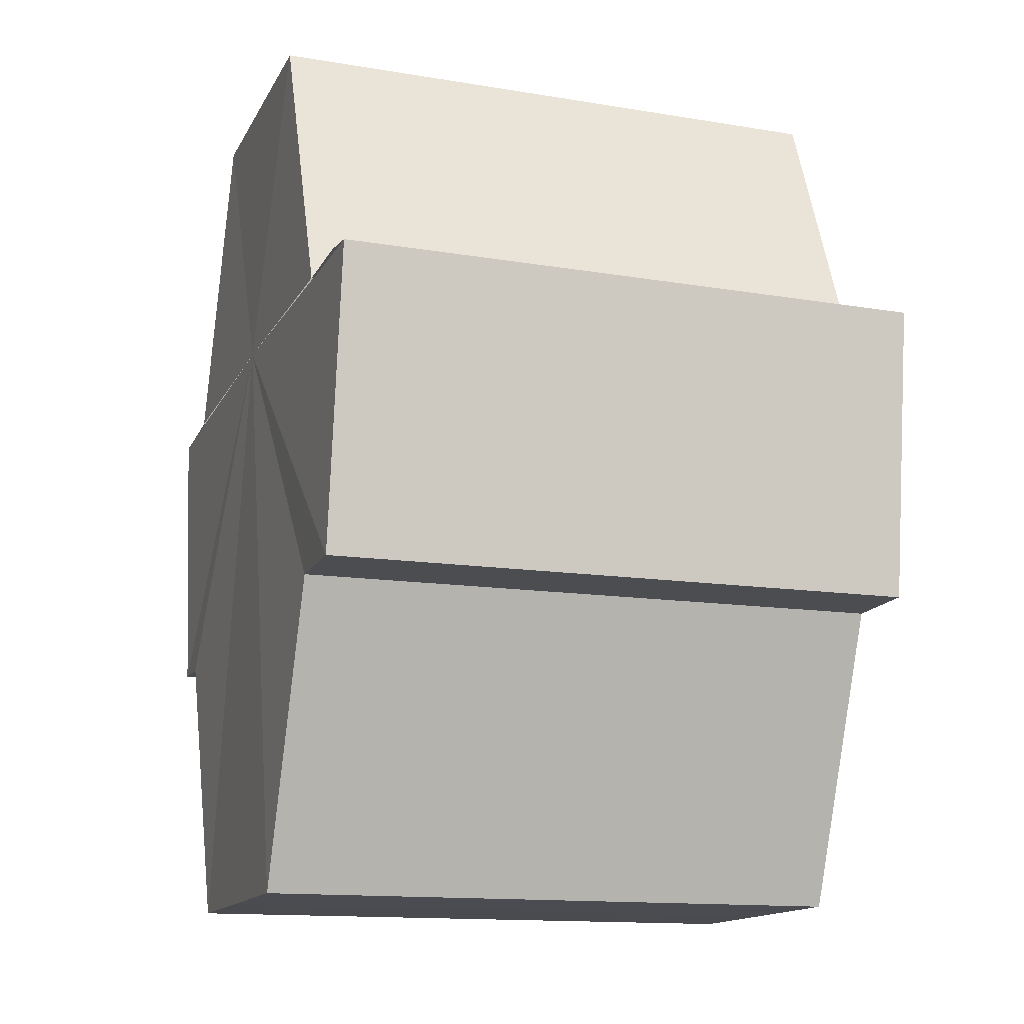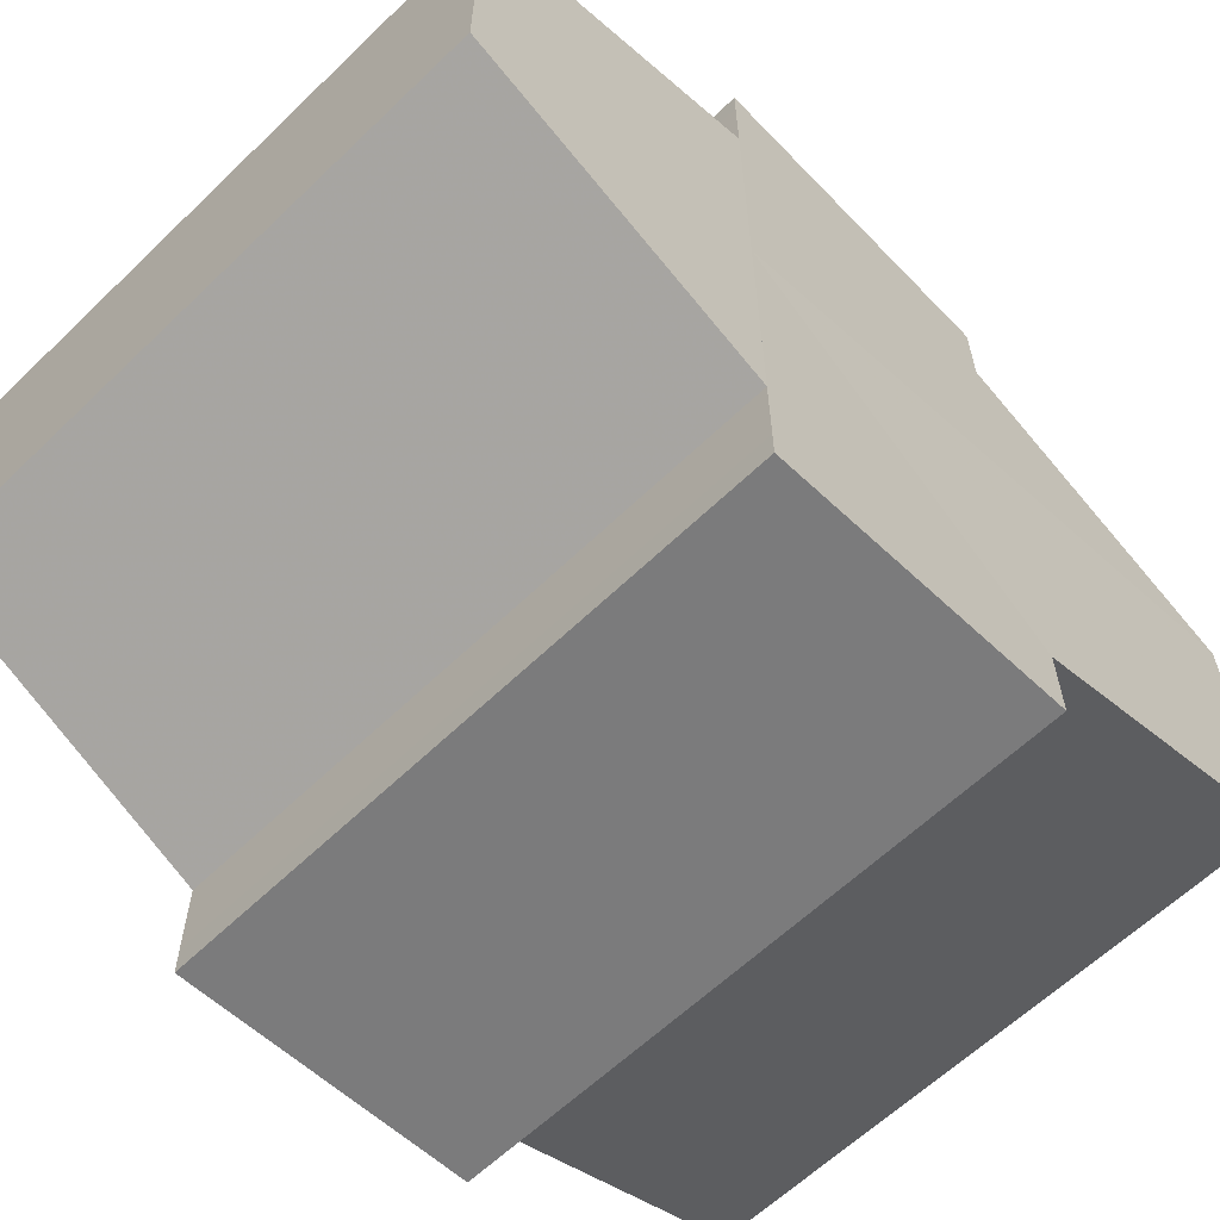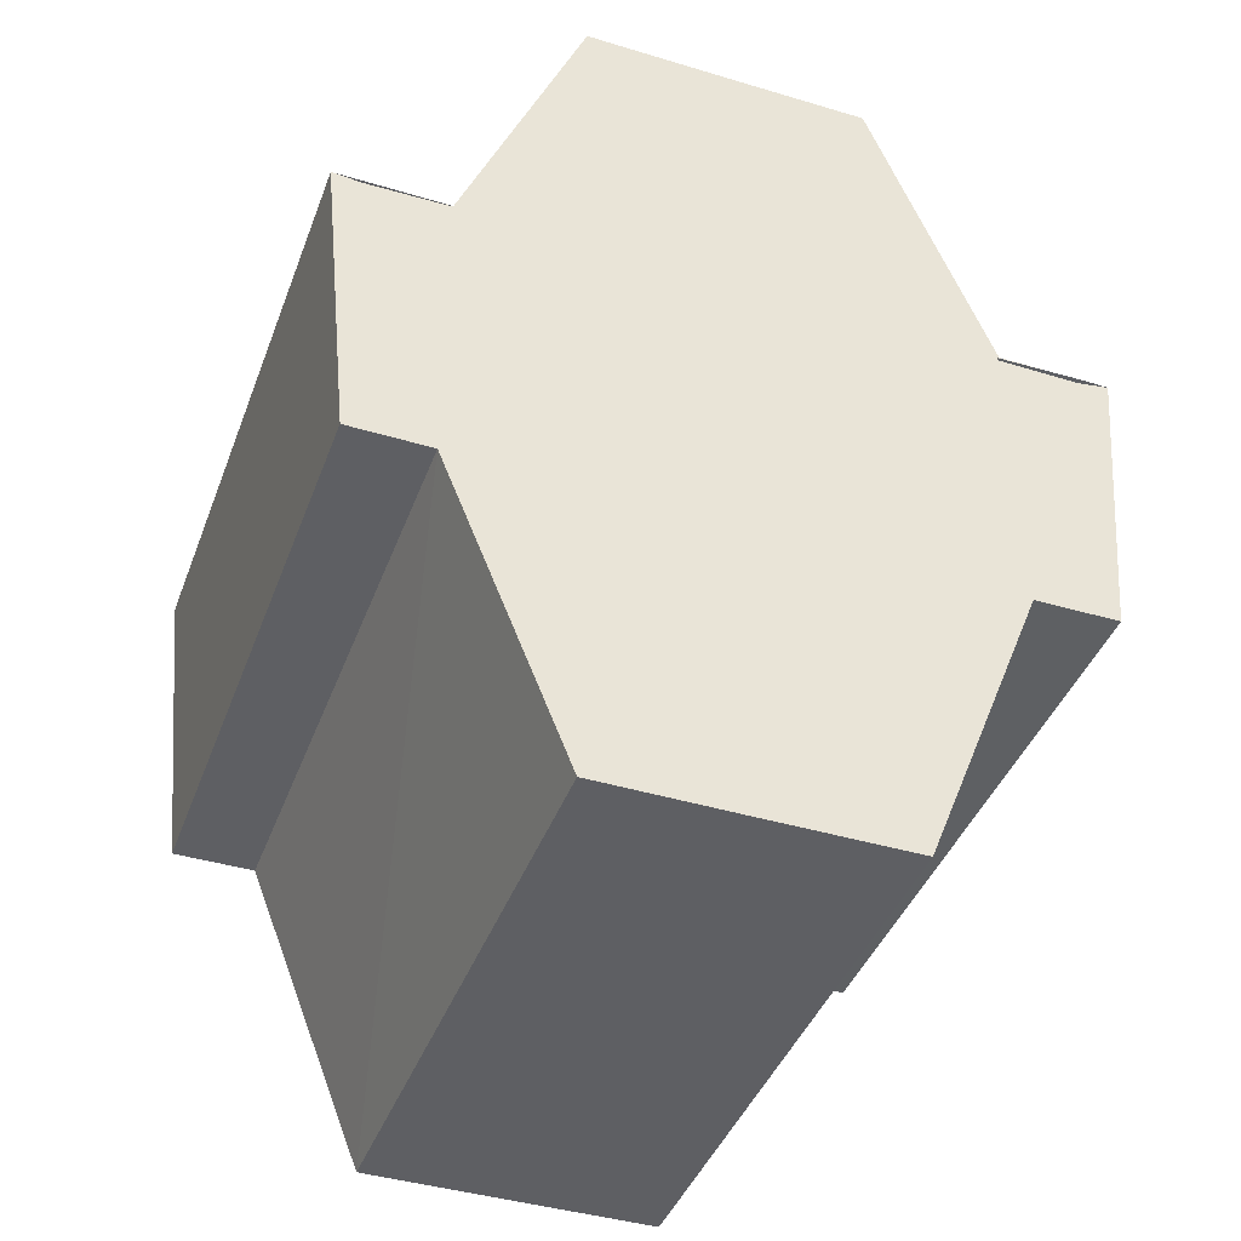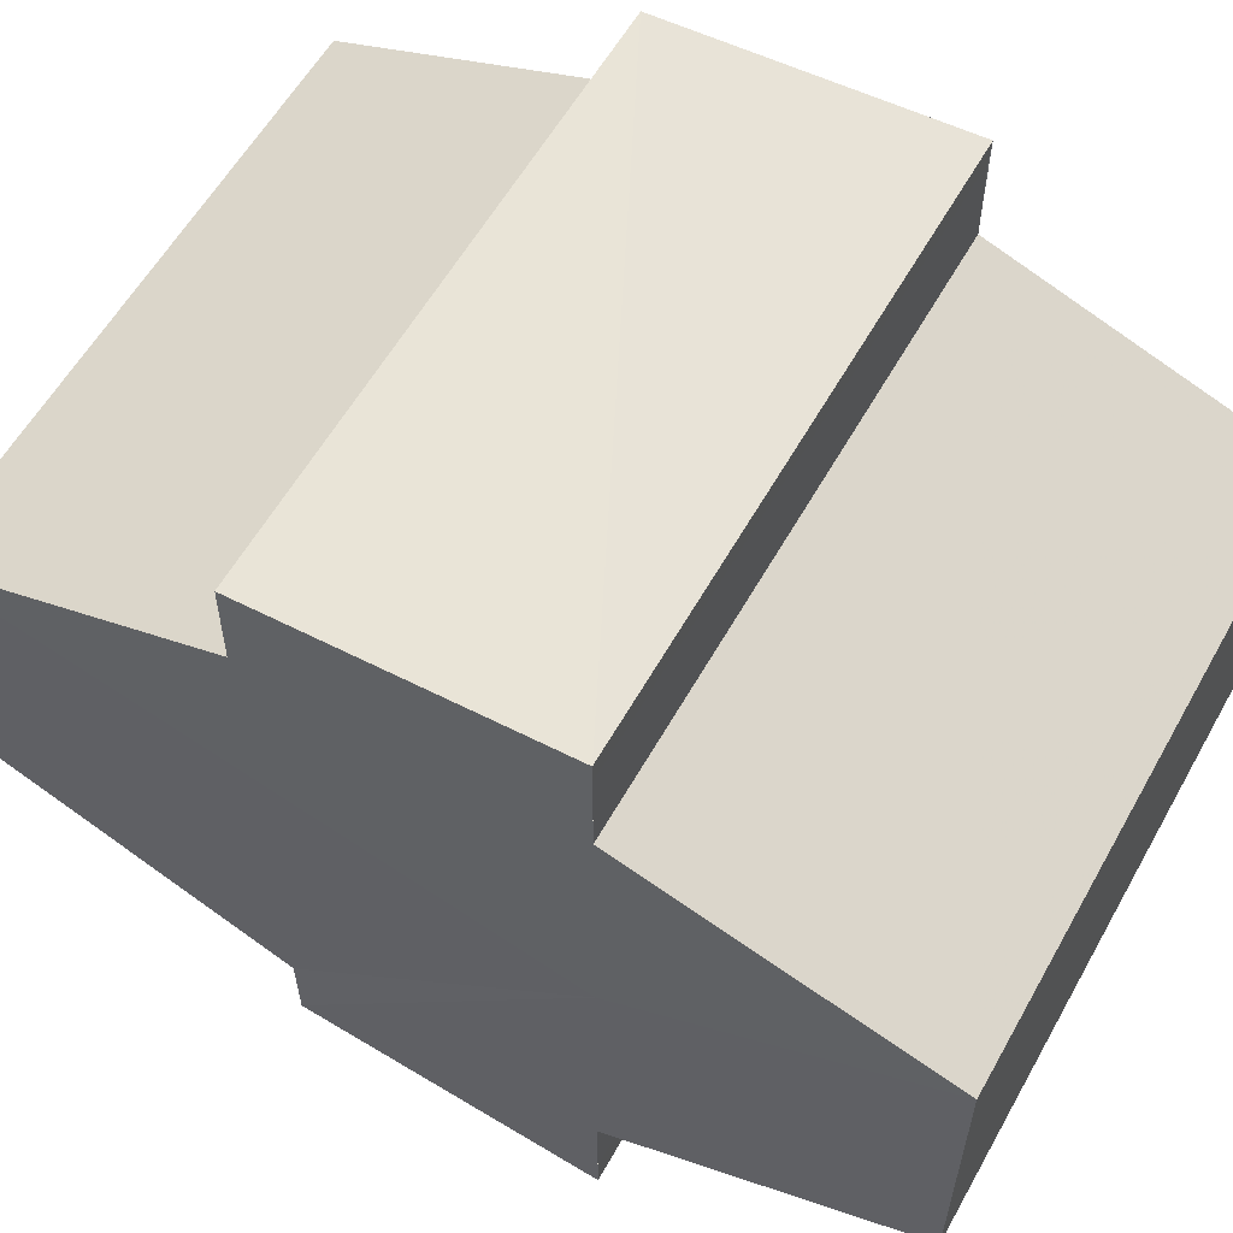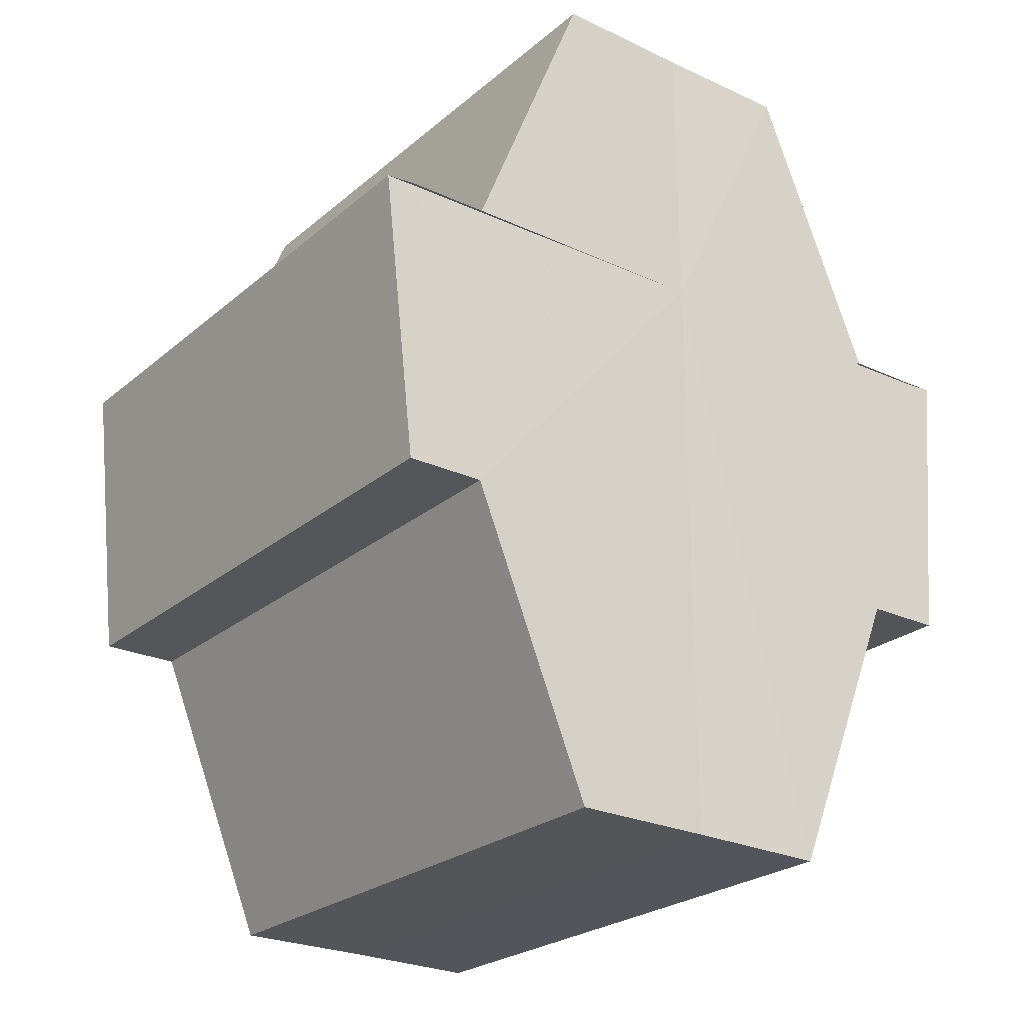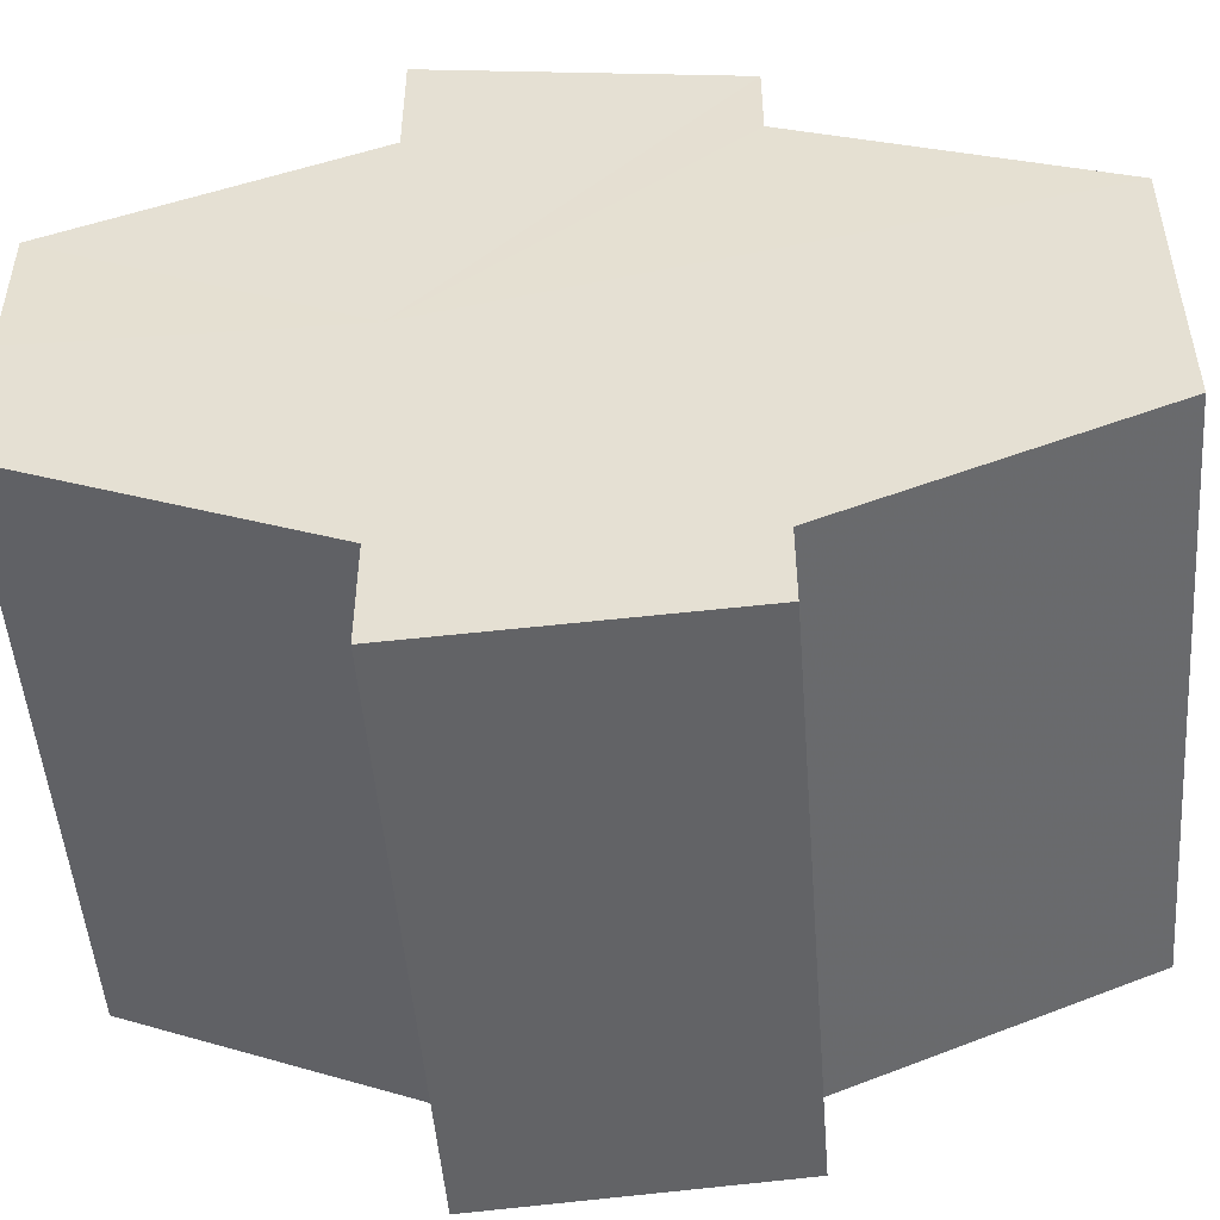
<metadata>
{"format":"obj","ext":"obj","renderer":"f3d","projection":"perspective","resolution":1024,"background":"white","views":[{"elev":-14.6,"azim":160.9,"up":"+Y"},{"elev":-62.5,"azim":-136.2,"up":"+Z"},{"elev":-41.7,"azim":-109.9,"up":"+Y"},{"elev":59.0,"azim":119.2,"up":"+Z"},{"elev":-24.7,"azim":-126.8,"up":"+Y"},{"elev":-50.1,"azim":-86.1,"up":"+Z"}]}
</metadata>
<code>
o 4763
v 2211 1888 14
v 2211 1888 14
v 2211 1888 14
v 2211 1888 13.99
v 2211 1888 14
v 2211 1888 13.99
v 2211 1888 13.99
v 2211 1888 14
v 2211 1888 14
v 2211 1888 14.01
v 2211 1888 14.01
v 2211 1888 14.01
v 2211 1888 14.01
v 2211 1888 14.01
v 2211 1888 14.01
v 2211 1888 14
v 2211 1888 14
v 2211 1888 14
v 2211 1888 14
v 2211 1888 14
v 2211 1888 14
v 2211 1888 13.99
v 2211 1888 13.99
v 2211 1888 13.99
v 2211 1888 13.99
v 2211 1888 14
v 2211 1888 13.99
v 2211 1888 13.99
v 2211 1888 13.99
v 2211 1888 13.99
v 2211 1888 13.99
v 2211 1888 13.99
v 2211 1888 14
v 2211 1888 14
v 2211 1888 14
v 2211 1888 14.01
v 2211 1888 14.01
v 2211 1888 14.01
v 2211 1888 14.01
v 2211 1888 14.01
v 2211 1888 14.01
v 2211 1888 14.01
v 2211 1888 14.01
v 2211 1888 14.01
v 2211 1888 14
v 2211 1888 13.99
v 2211 1888 14
v 2211 1888 14
v 2211 1888 14.01
v 2211 1888 14.01
v 2211 1888 14.01
v 2211 1888 14.01
v 2211 1888 14.01
v 2211 1888 14
v 2211 1888 14.01
v 2211 1888 14
v 2211 1888 14
v 2211 1888 14
v 2211 1888 14
v 2211 1888 13.99
v 2211 1888 14
v 2211 1888 13.99
v 2211 1888 13.99
v 2211 1888 13.99
v 2211 1888 13.99
v 2211 1888 13.99
v 2211 1888 13.99
v 2211 1888 13.99
v 2211 1888 13.99
v 2211 1888 14
v 2211 1888 14
v 2211 1888 14
v 2211 1888 14
v 2211 1888 14
v 2211 1888 14.01
v 2211 1888 14
v 2211 1888 14
v 2211 1888 14
v 2211 1888 14
v 2211 1888 14
v 2211 1888 13.99
v 2211 1888 14.01
v 2211 1888 13.99
v 2211 1888 13.99
v 2211 1888 14.01
v 2211 1888 13.99
v 2211 1888 14
v 2211 1888 14
v 2211 1888 14
v 2211 1888 14.01
f 1 2 3
f 2 4 5
f 4 6 7
f 8 1 9
f 10 8 11
f 12 10 13
f 13 14 15
f 15 16 17
f 17 18 19
f 19 20 21
f 21 22 23
f 23 24 25
f 26 24 27
f 26 28 24
f 29 28 30
f 31 32 29
f 26 27 33
f 26 33 34
f 26 34 35
f 26 35 36
f 26 36 37
f 38 37 39
f 40 41 38
f 26 37 42
f 43 42 44
f 26 45 46
f 26 47 45
f 26 48 47
f 26 49 48
f 50 51 43
f 52 50 43
f 53 50 52
f 54 53 55
f 56 57 54
f 58 59 56
f 60 61 58
f 62 63 64
f 65 63 66
f 63 67 66
f 66 67 68
f 69 70 68
f 70 71 72
f 71 73 74
f 73 75 76
f 77 78 79
f 77 80 78
f 77 79 81
f 77 82 80
f 77 81 83
f 77 83 84
f 77 85 82
f 77 44 85
f 77 86 87
f 77 87 88
f 77 88 89
f 77 89 90

</code>
